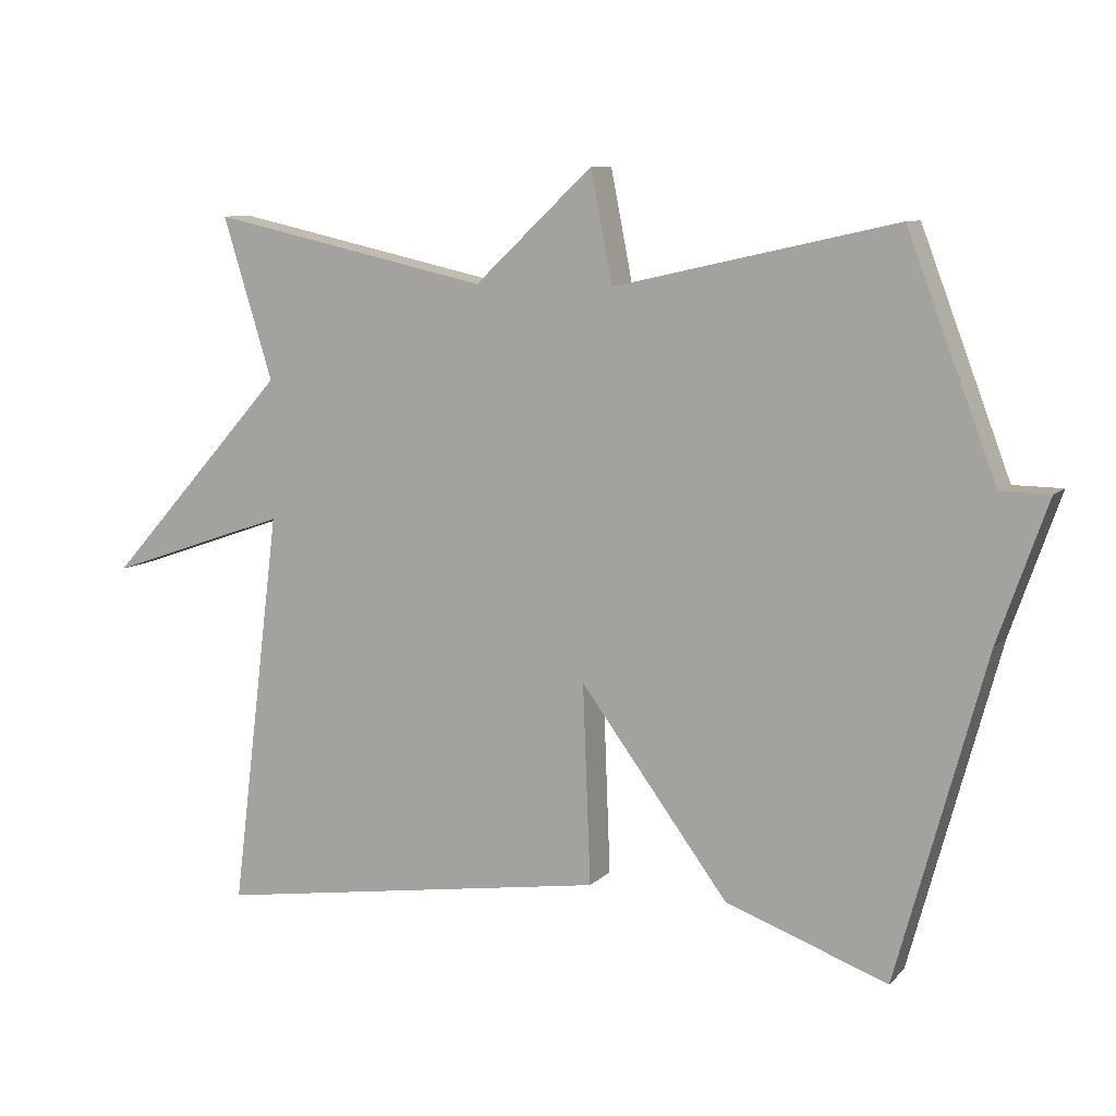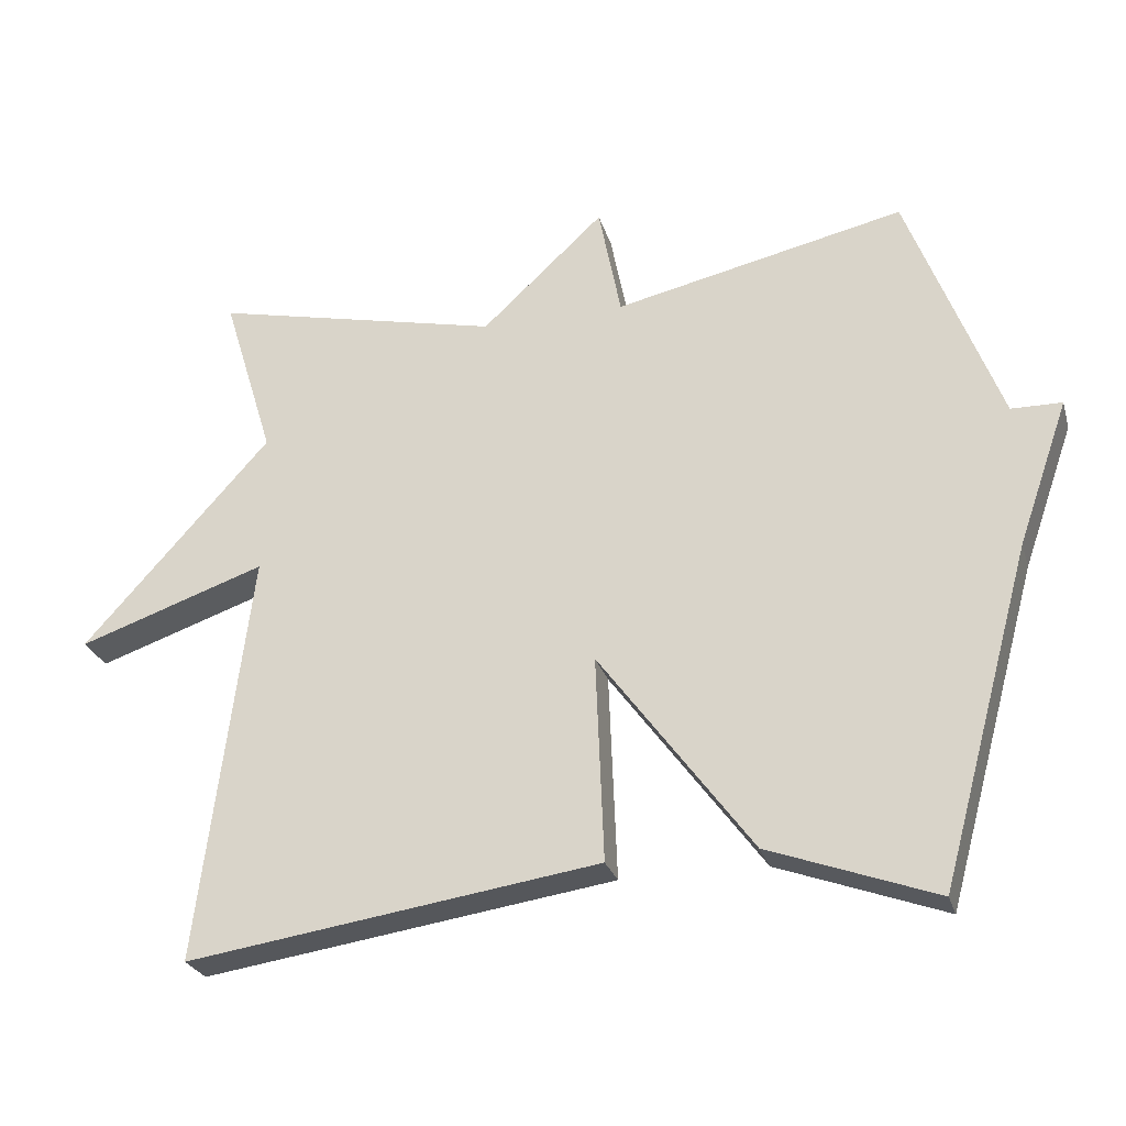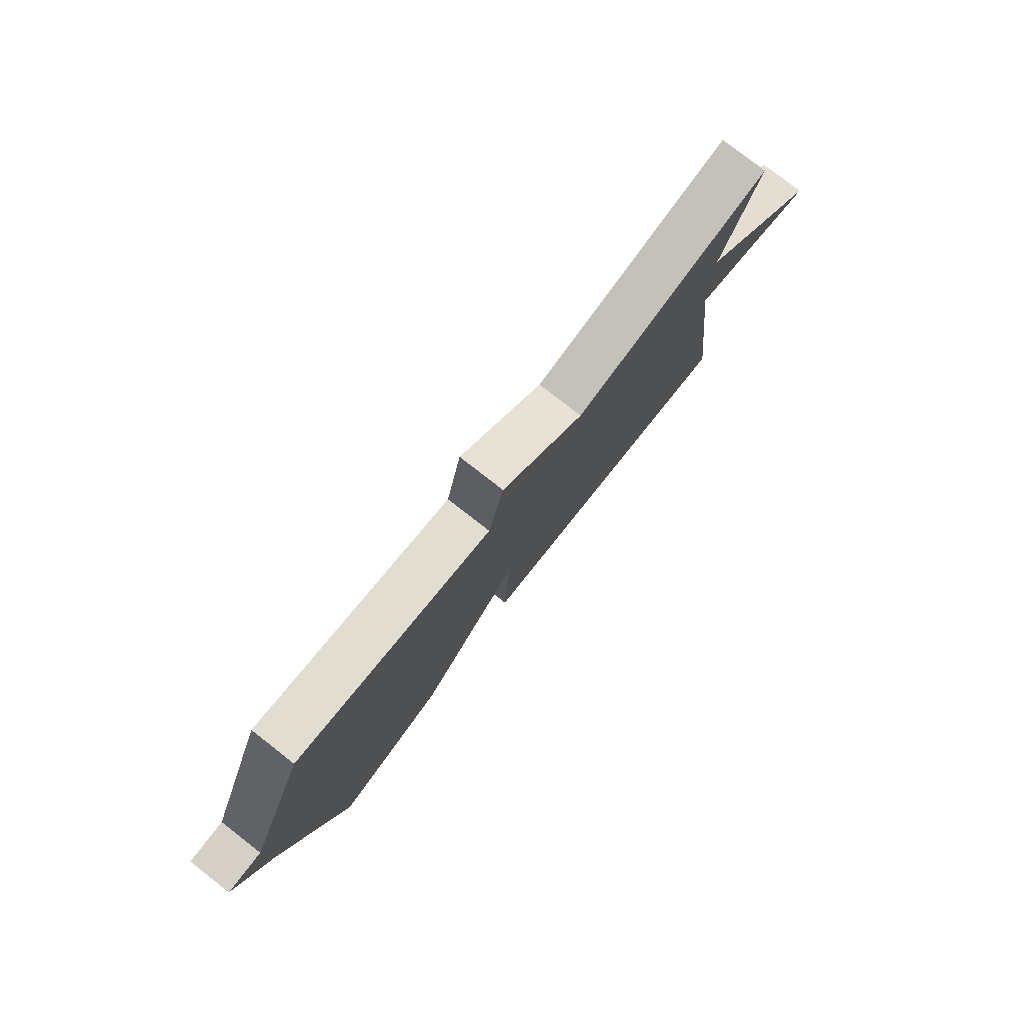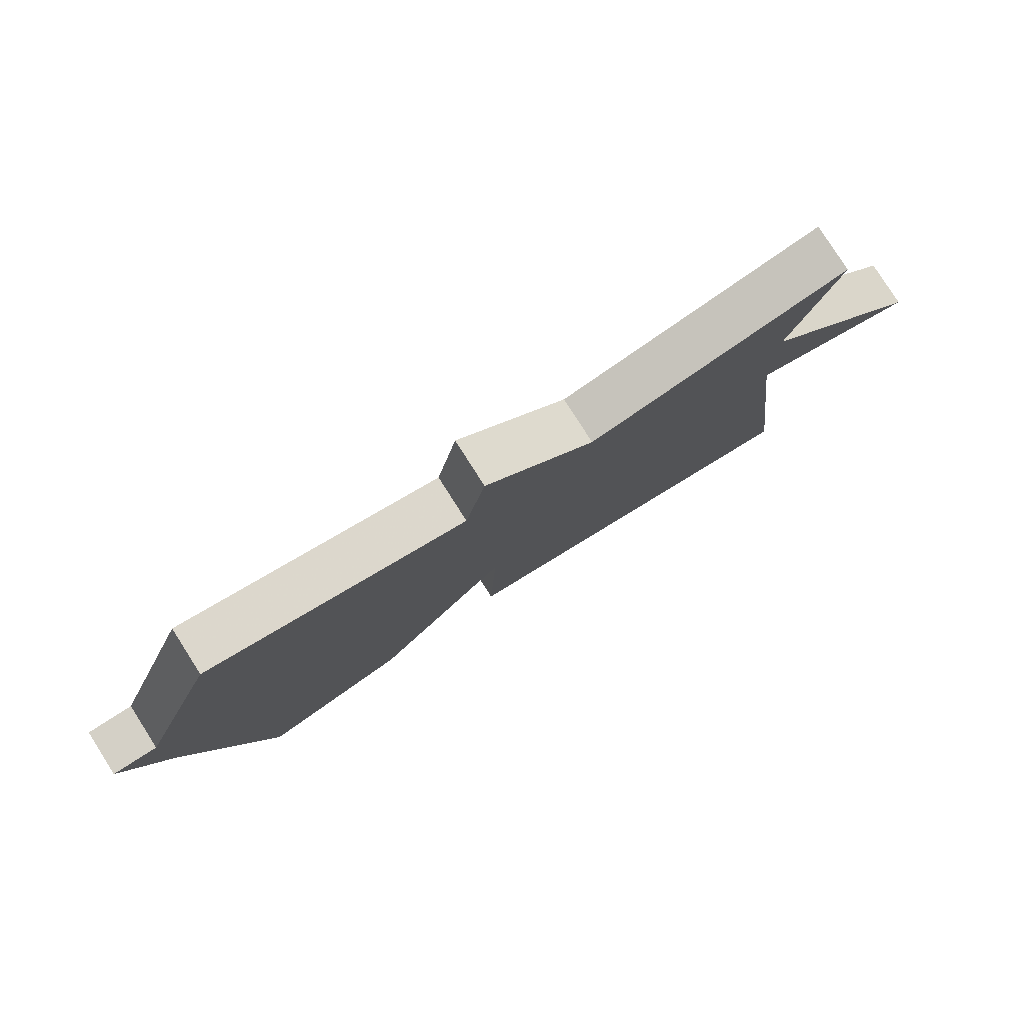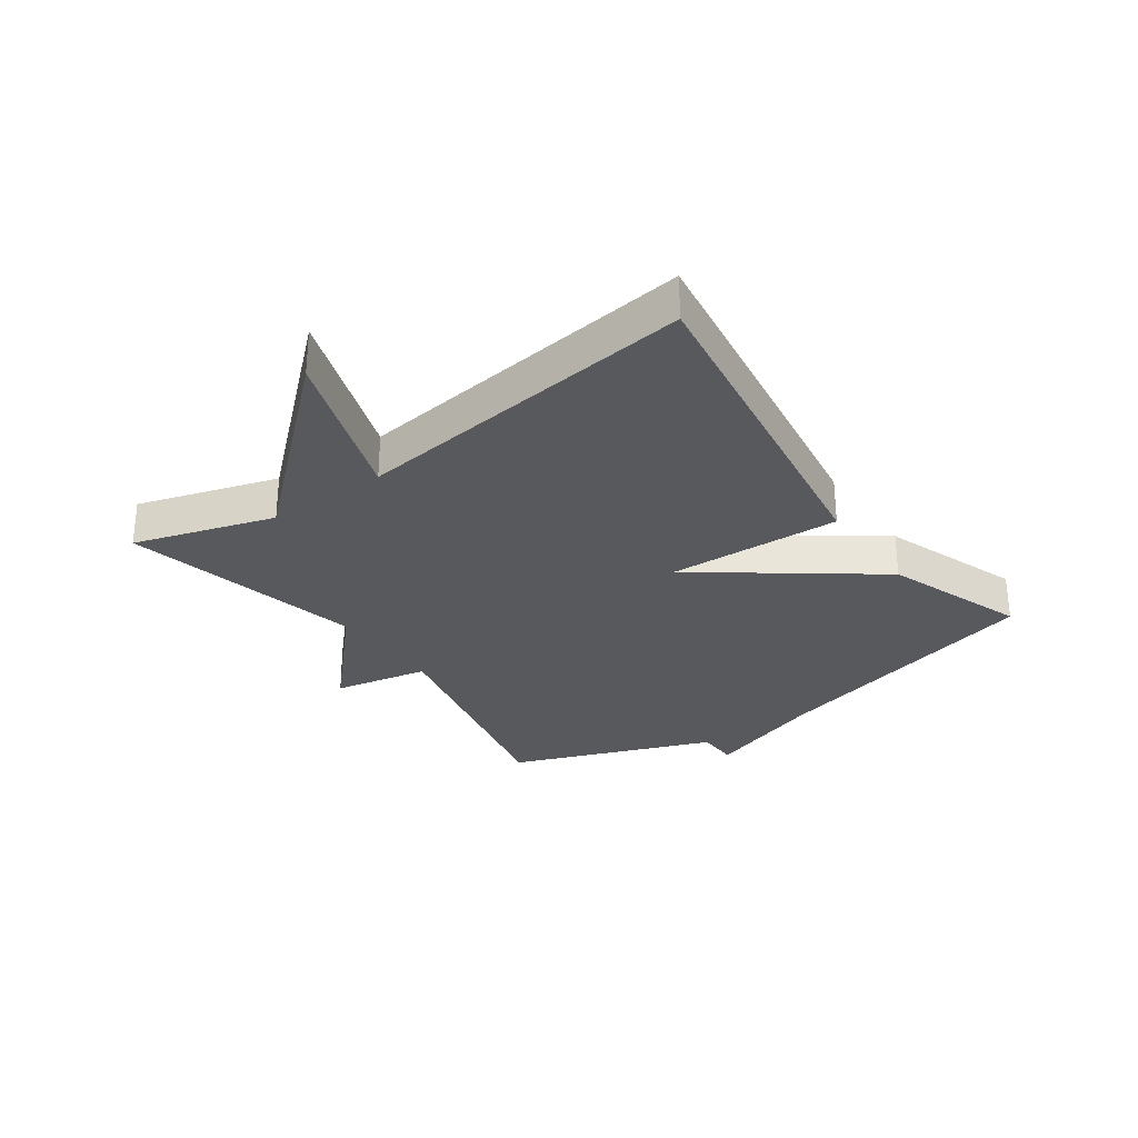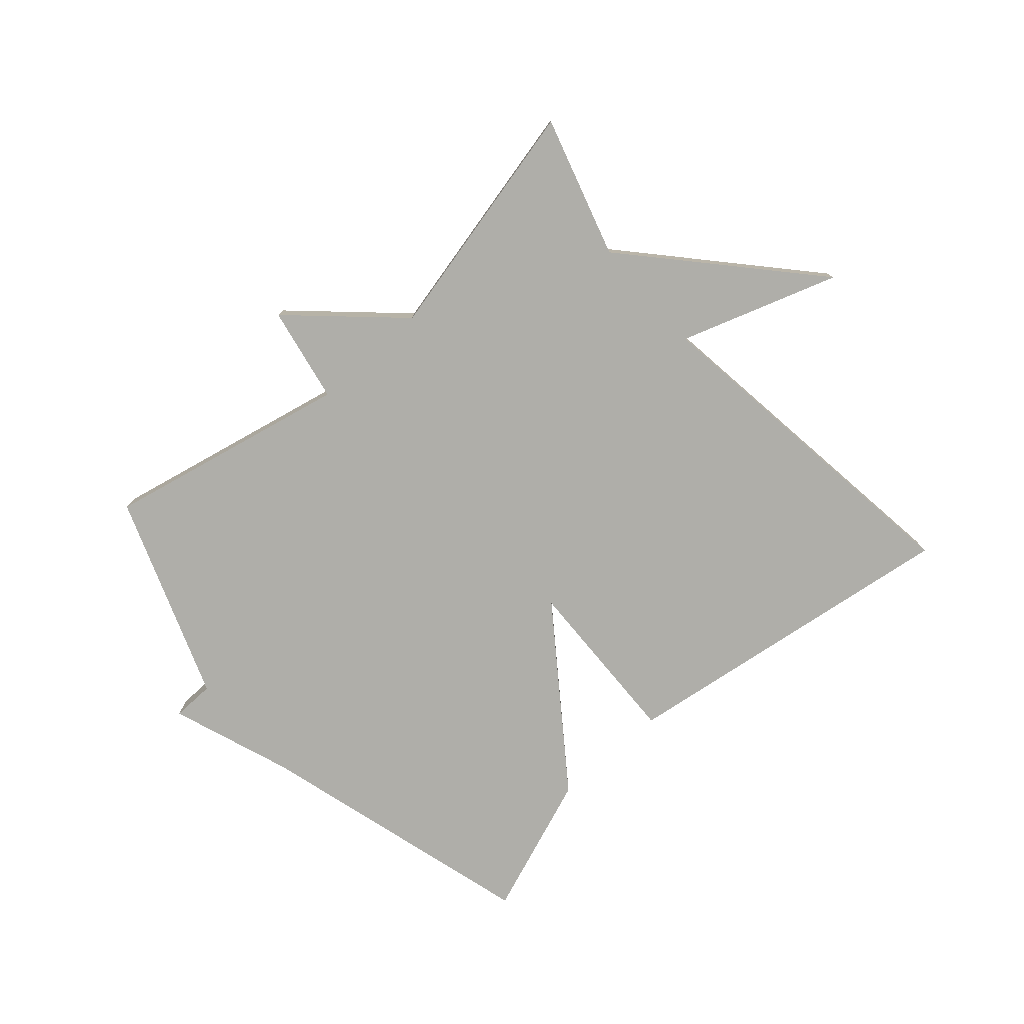
<metadata>
{"format":"obj","ext":"obj","renderer":"f3d","projection":"perspective","resolution":1024,"background":"white","views":[{"elev":8.8,"azim":-155.9,"up":"+Z"},{"elev":-26.4,"azim":-164.7,"up":"+Z"},{"elev":79.4,"azim":-52.1,"up":"+Z"},{"elev":79.7,"azim":-32.5,"up":"+Z"},{"elev":-29.6,"azim":125.3,"up":"+Y"},{"elev":-77.5,"azim":41.8,"up":"+Y"}]}
</metadata>
<code>
v 0.5 0.07 0.5
v 0.429 0.07 0.269
v 0.688 0.07 -0.02
v 0.429 0.07 0.069
v 0.5 0.07 -0.5
v -0.069 0.07 -0.416
v -0.058 0.07 -0.131
v -0.269 0.07 -0.416
v -0.5 0.07 -0.5
v -0.627 0.07 -0.036
v -0.697 0.07 0.163
v -0.627 0.07 0.164
v -0.5 0.07 0.5
v -0.099 0.07 0.411
v -0.068 0.07 0.569
v 0.101 0.07 0.411
v 0.5 0 0.5
v 0.429 0 0.269
v 0.688 0 -0.02
v 0.429 0 0.069
v 0.5 0 -0.5
v -0.069 0 -0.416
v -0.058 0 -0.131
v -0.269 0 -0.416
v -0.5 0 -0.5
v -0.627 0 -0.036
v -0.697 0 0.163
v -0.627 0 0.164
v -0.5 0 0.5
v -0.099 0 0.411
v -0.068 0 0.569
v 0.101 0 0.411
f 14 15 16
f 12 13 14
f 12 14 16
f 10 11 12
f 10 12 16
f 9 10 16
f 8 9 16
f 7 8 16
f 6 7 16
f 5 6 16
f 4 5 16
f 2 3 4 16
f 1 2 16
f 32 31 30
f 30 29 28
f 32 30 28
f 28 27 26
f 32 28 26
f 32 26 25
f 32 25 24
f 32 24 23
f 32 23 22
f 32 22 21
f 32 21 20
f 32 20 19 18
f 32 18 17
f 1 17 18 2
f 2 18 19 3
f 3 19 20 4
f 4 20 21 5
f 5 21 22 6
f 6 22 23 7
f 7 23 24 8
f 8 24 25 9
f 9 25 26 10
f 10 26 27 11
f 11 27 28 12
f 12 28 29 13
f 13 29 30 14
f 14 30 31 15
f 15 31 32 16
f 16 32 17 1

</code>
